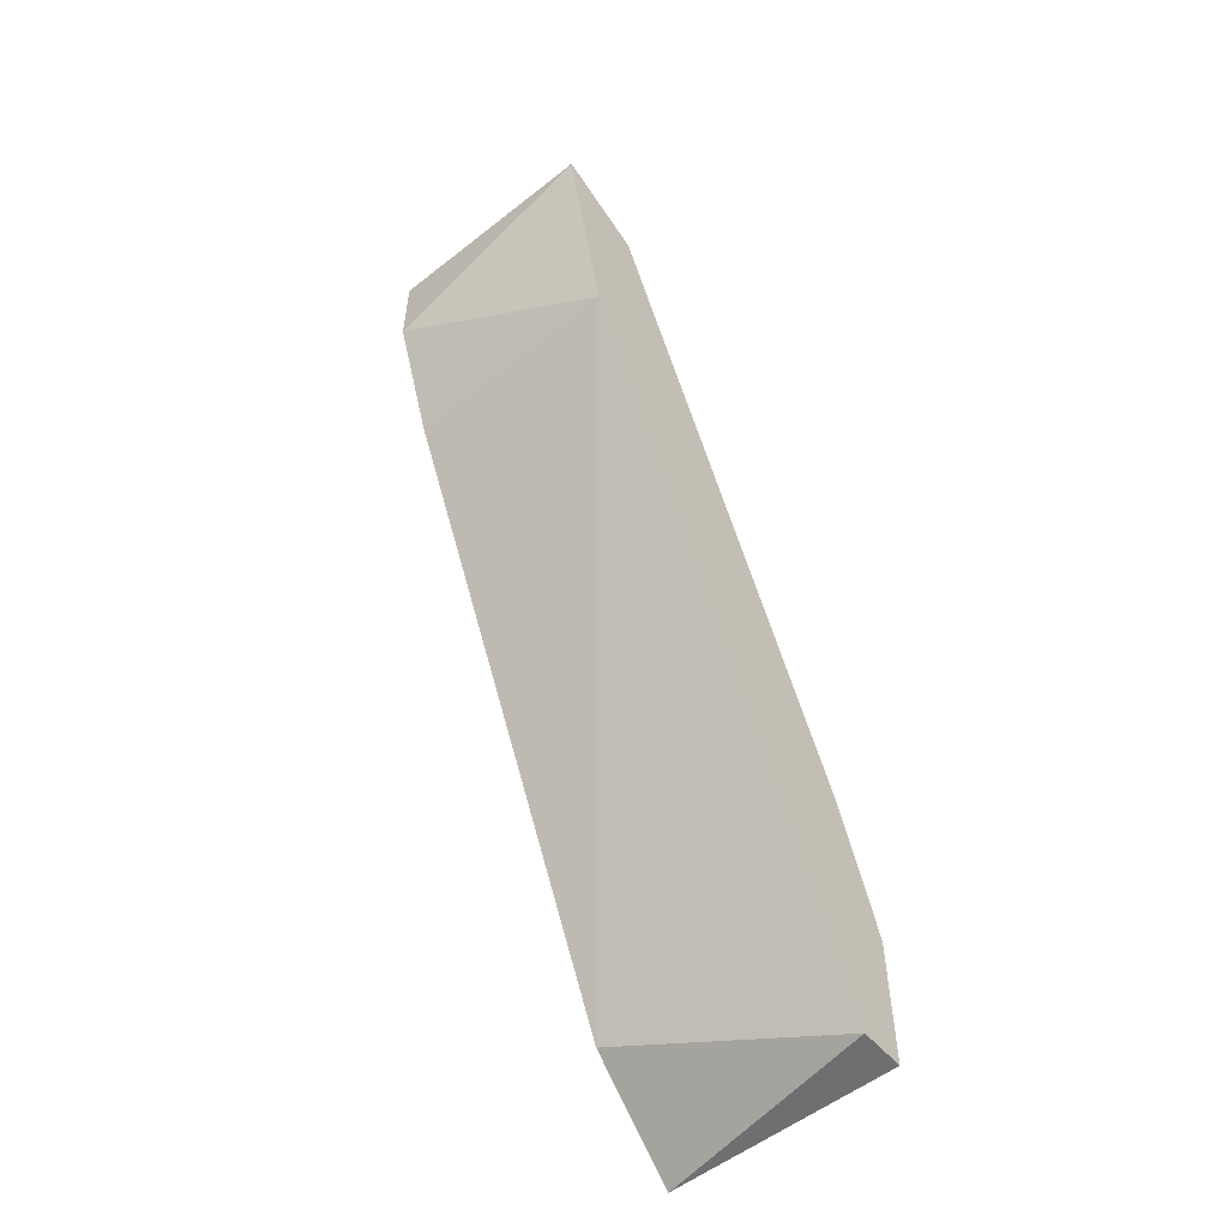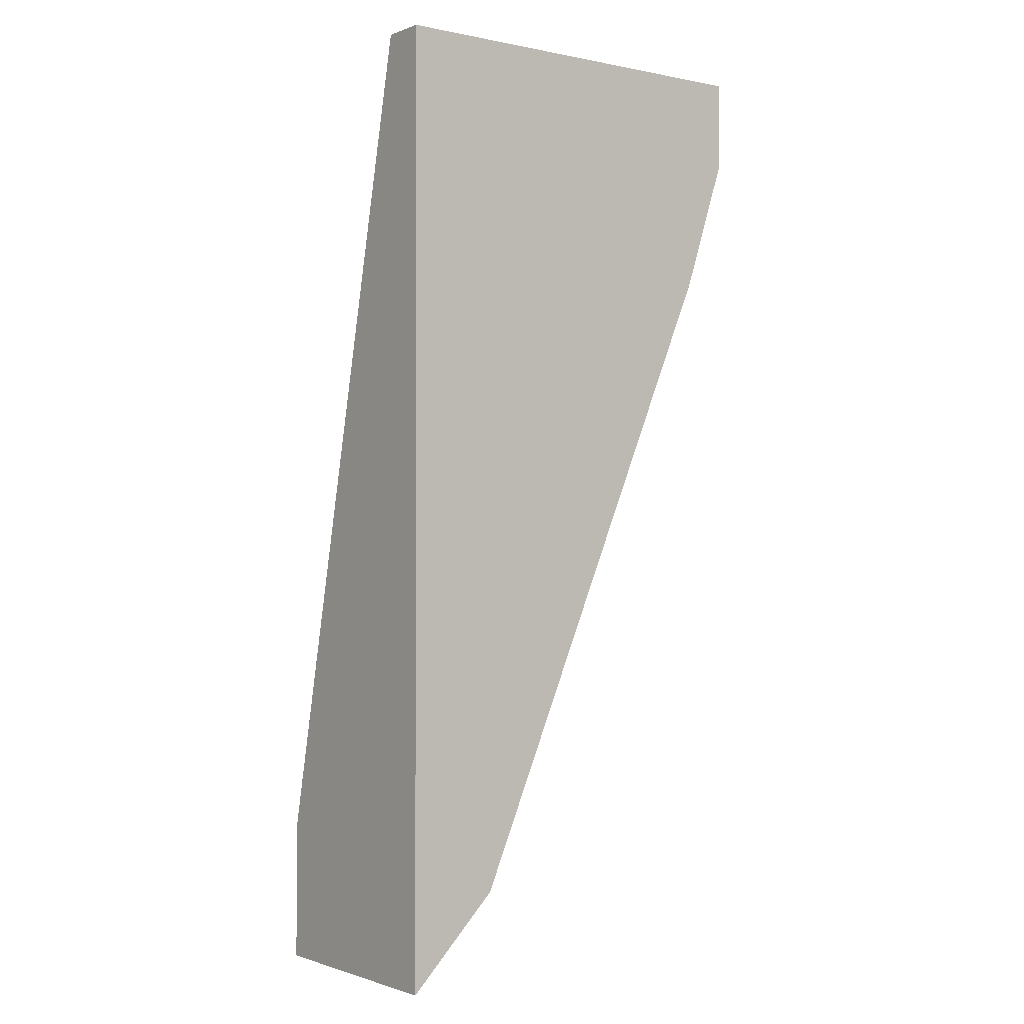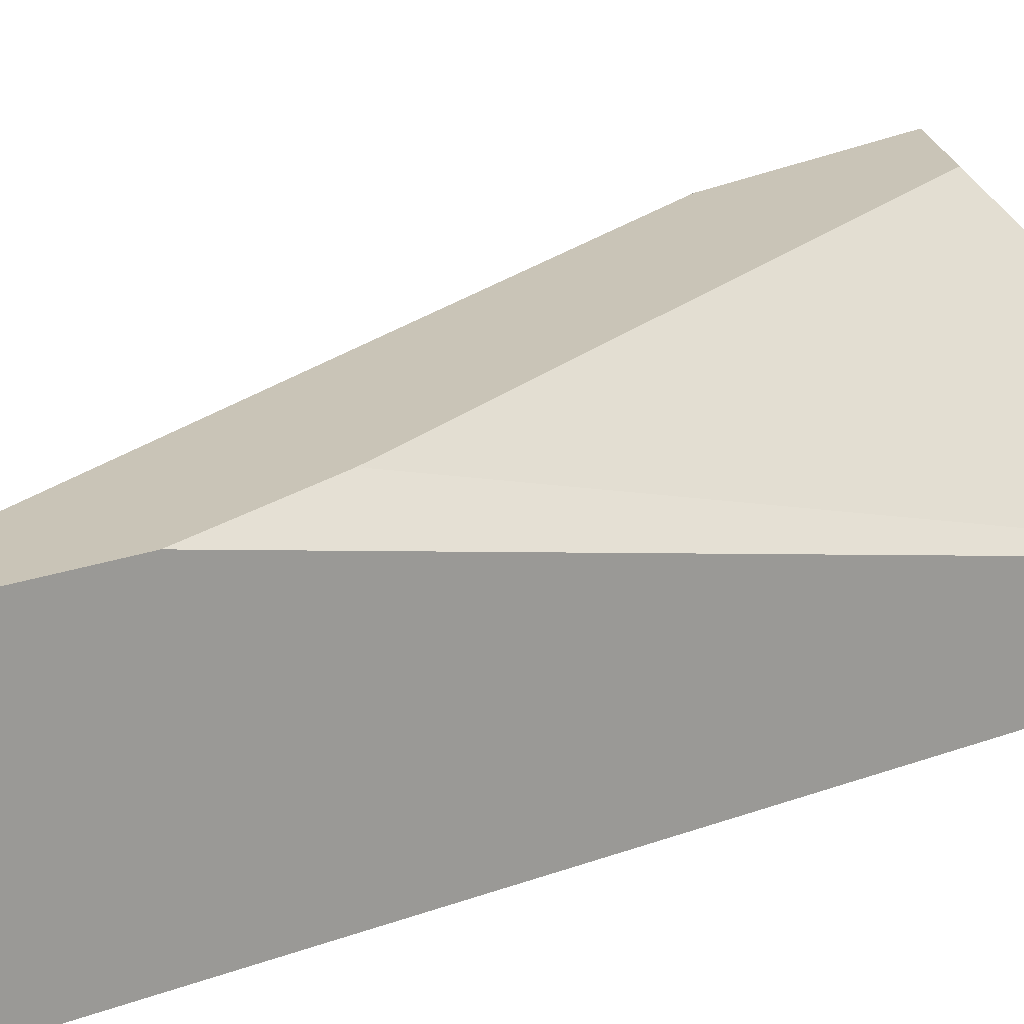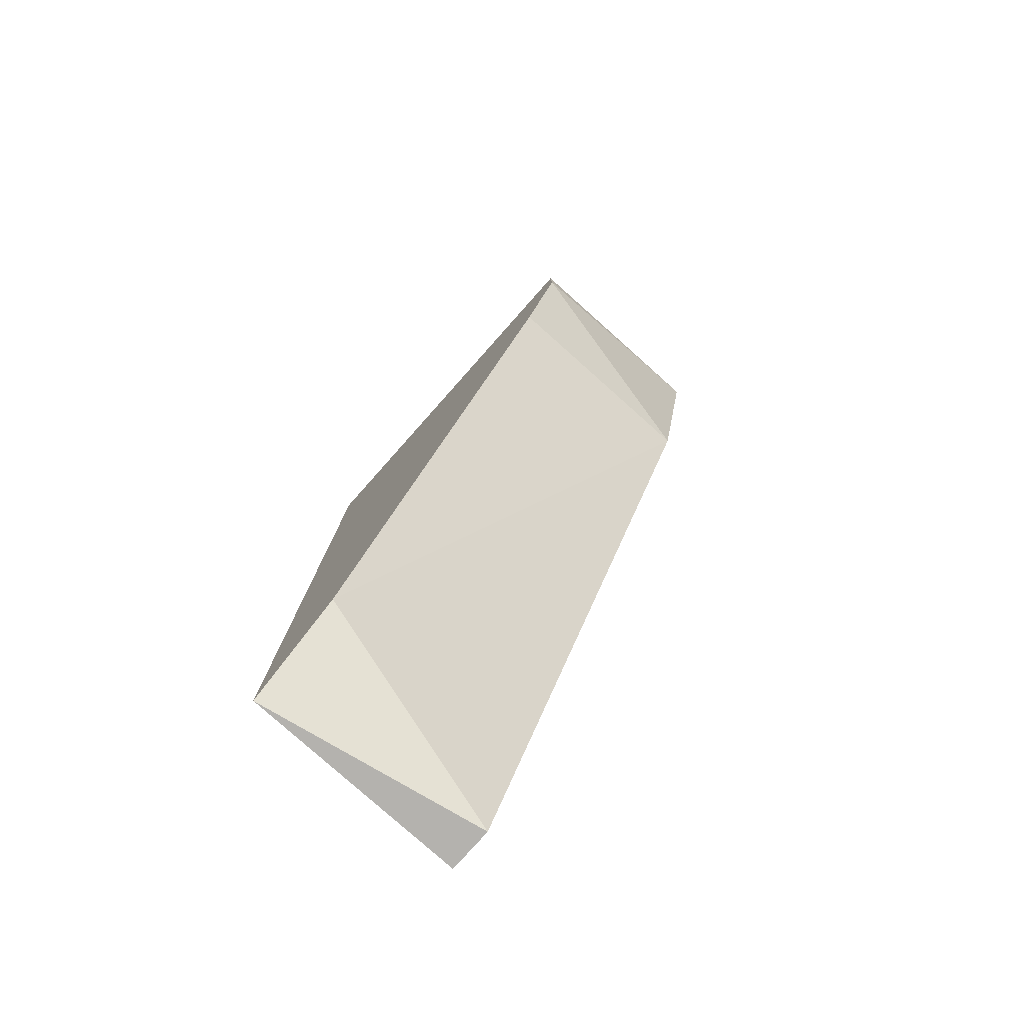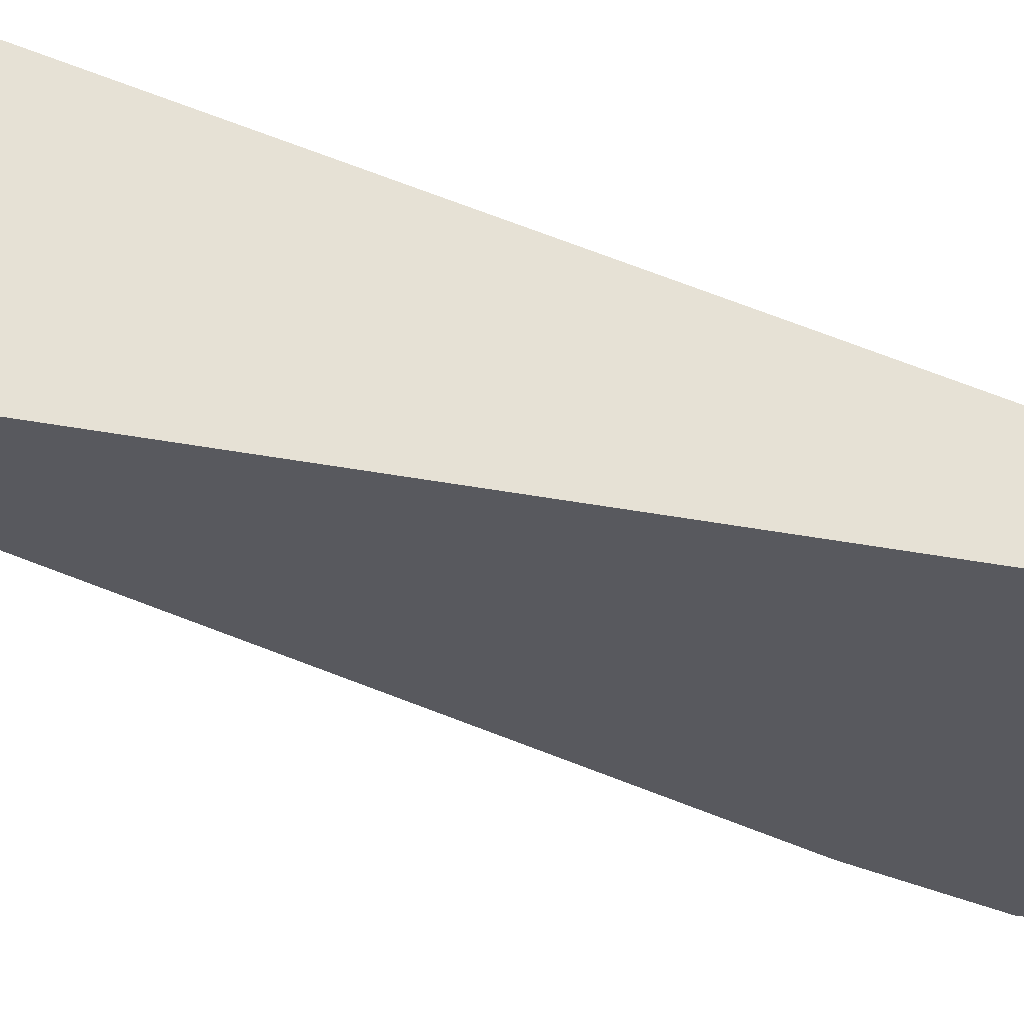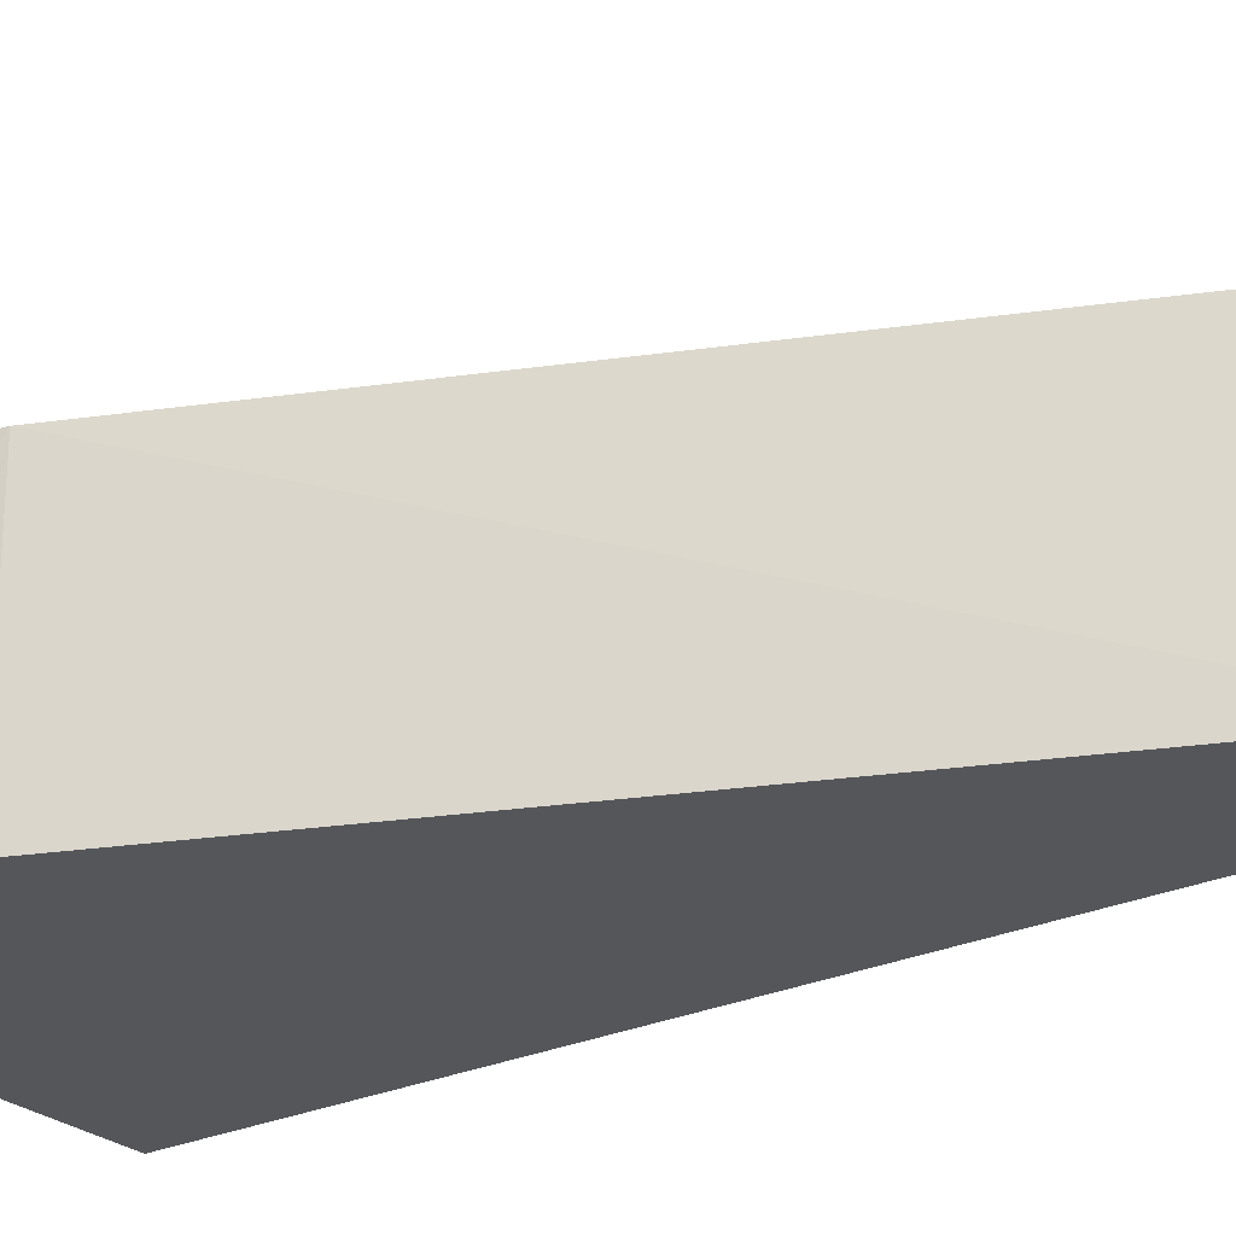
<metadata>
{"format":"obj","ext":"obj","renderer":"f3d","projection":"perspective","resolution":1024,"background":"white","views":[{"elev":-54.7,"azim":129.8,"up":"+Z"},{"elev":-1.1,"azim":-37.1,"up":"+Z"},{"elev":20.0,"azim":-124.9,"up":"+Y"},{"elev":-79.7,"azim":48.3,"up":"+Z"},{"elev":-30.4,"azim":-106.2,"up":"+Y"},{"elev":-25.5,"azim":126.6,"up":"+Y"}]}
</metadata>
<code>
v 0.4707 -0.4297 -0.2372
v 0.5162 -0.4297 -0.1178
v 0.5162 -0.4581 -0.1178
v 0.465 -0.4581 -0.1178
v 0.465 -0.4581 -0.2372
v 0.465 -0.4297 -0.2202
v 0.5105 -0.4581 -0.1463
v 0.465 -0.4525 -0.1178
v 0.5048 -0.4297 -0.1235
v 0.5105 -0.4297 -0.1463
v 0.4764 -0.4581 -0.2259
v 0.5162 -0.4581 -0.1292
v 0.4707 -0.4297 -0.2031
v 0.465 -0.4297 -0.2372
f 5 6 14
f 3 2 4
f 3 4 5
f 2 1 6
f 5 4 6
f 3 5 7
f 4 2 8
f 6 4 8
f 2 6 9
f 8 2 9
f 1 2 10
f 10 7 11
f 5 1 11
f 7 5 11
f 1 10 11
f 2 3 12
f 3 7 12
f 10 2 12
f 7 10 12
f 6 8 13
f 9 6 13
f 8 9 13
f 1 5 14
f 6 1 14

</code>
